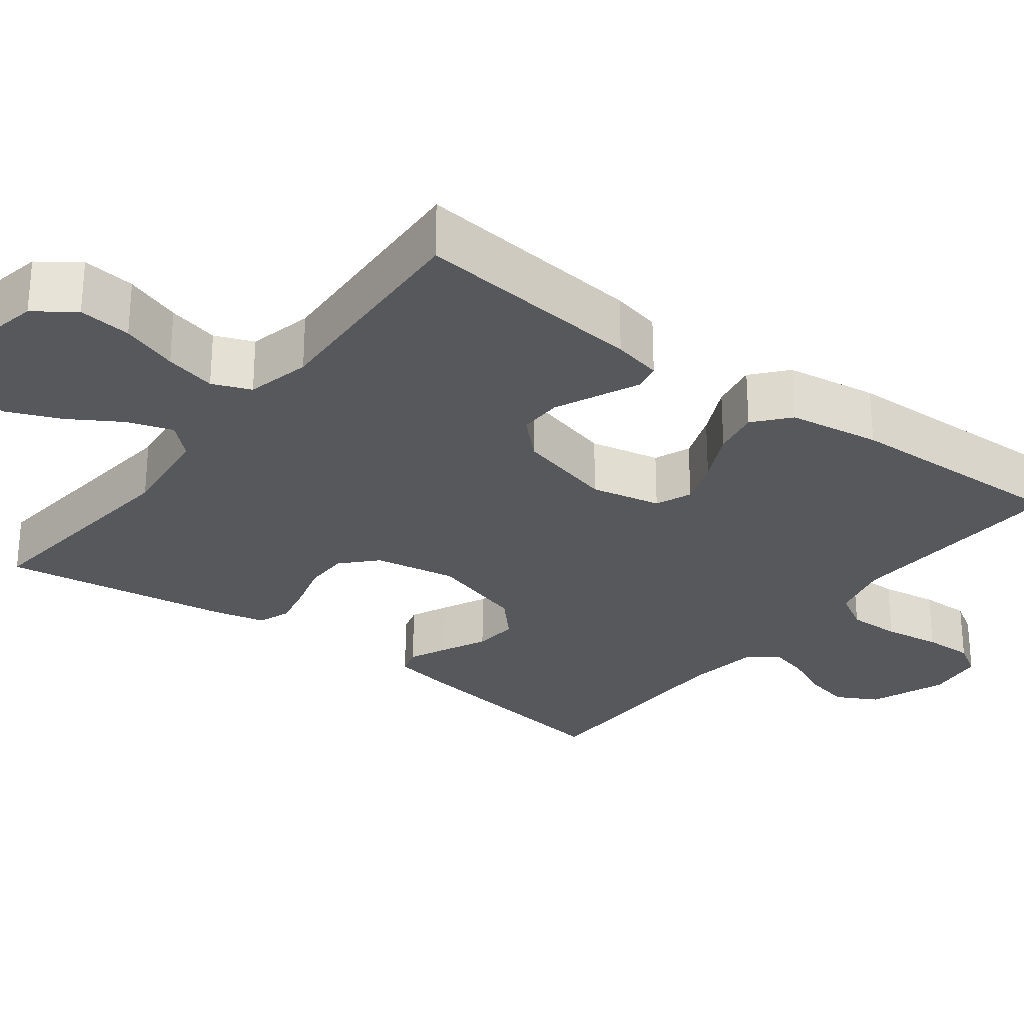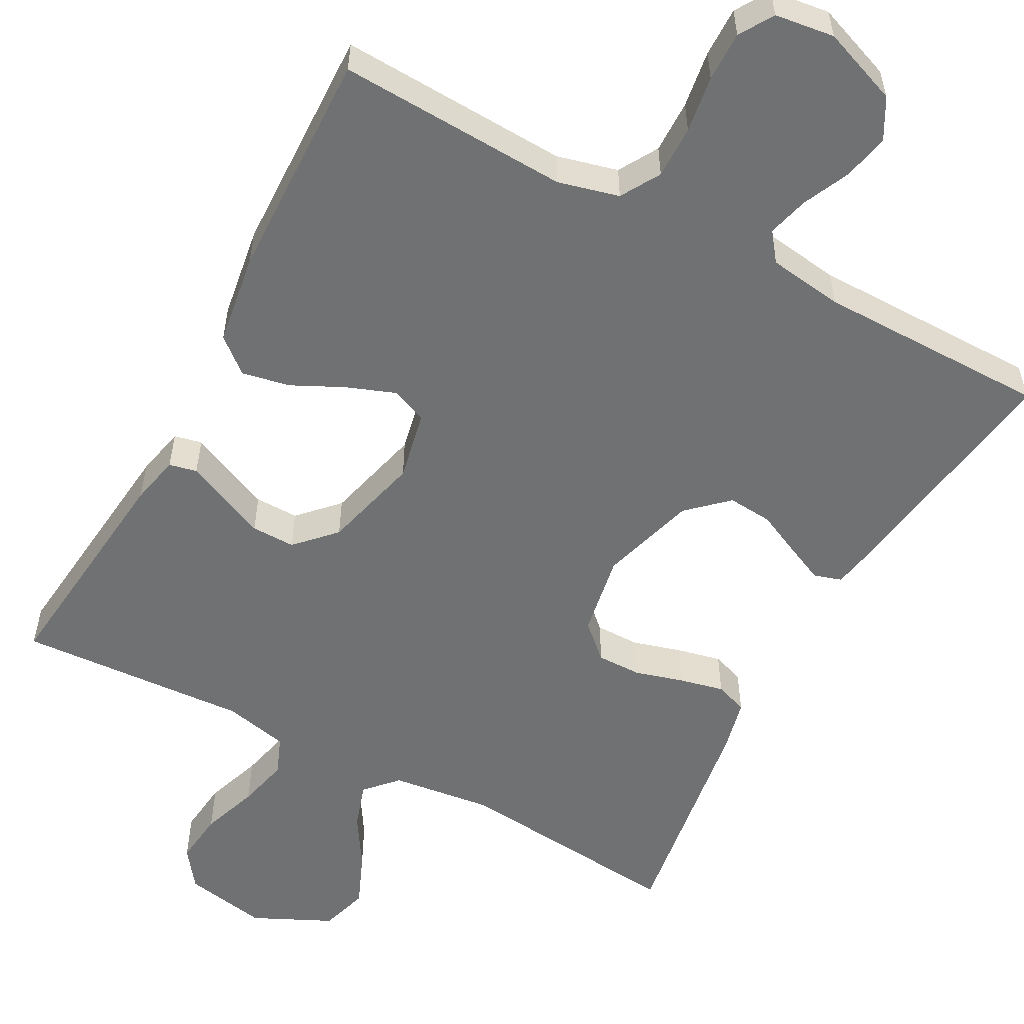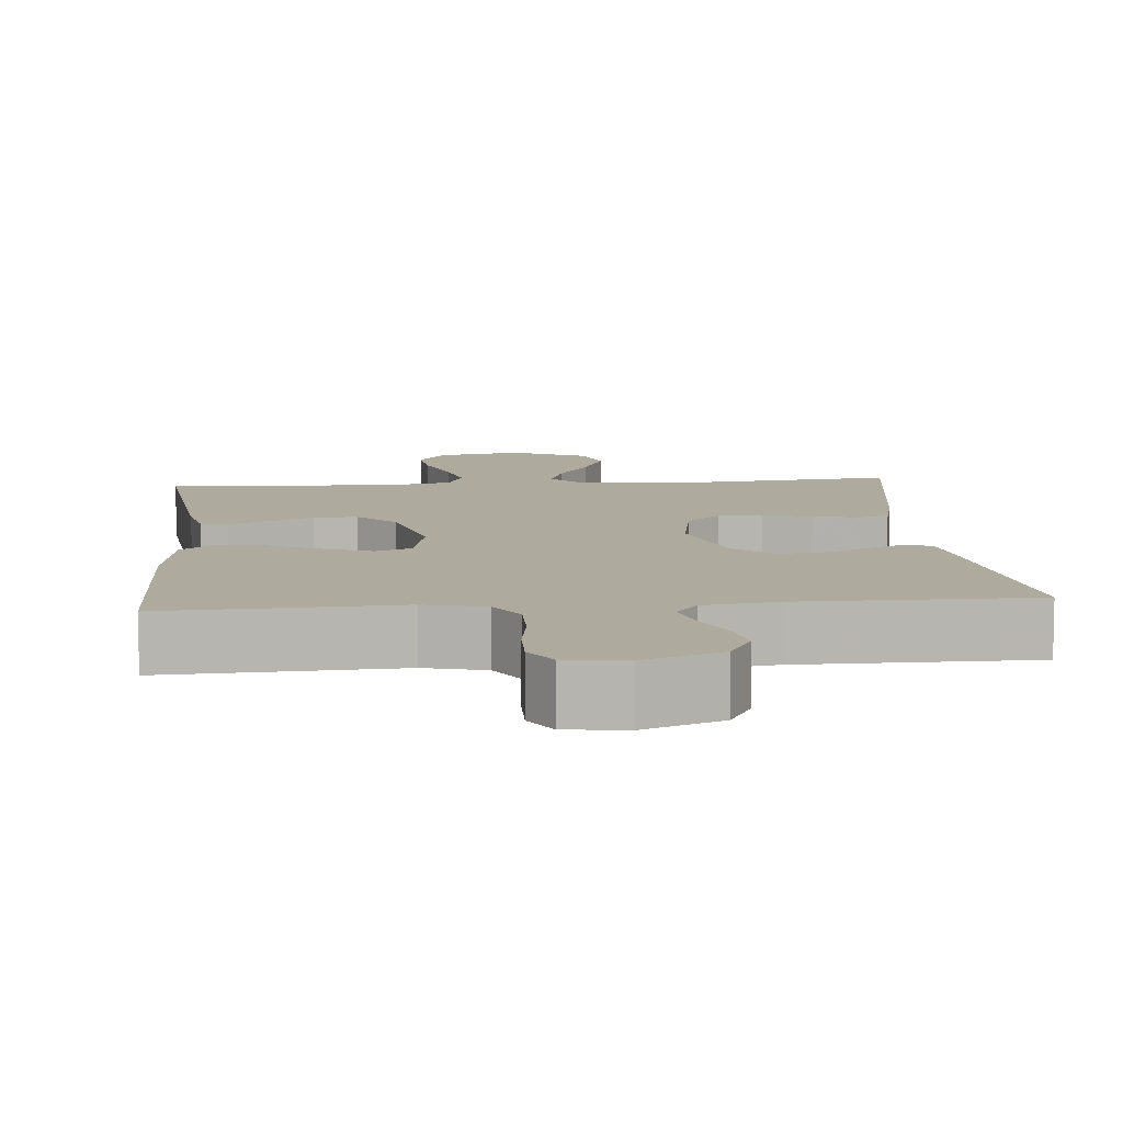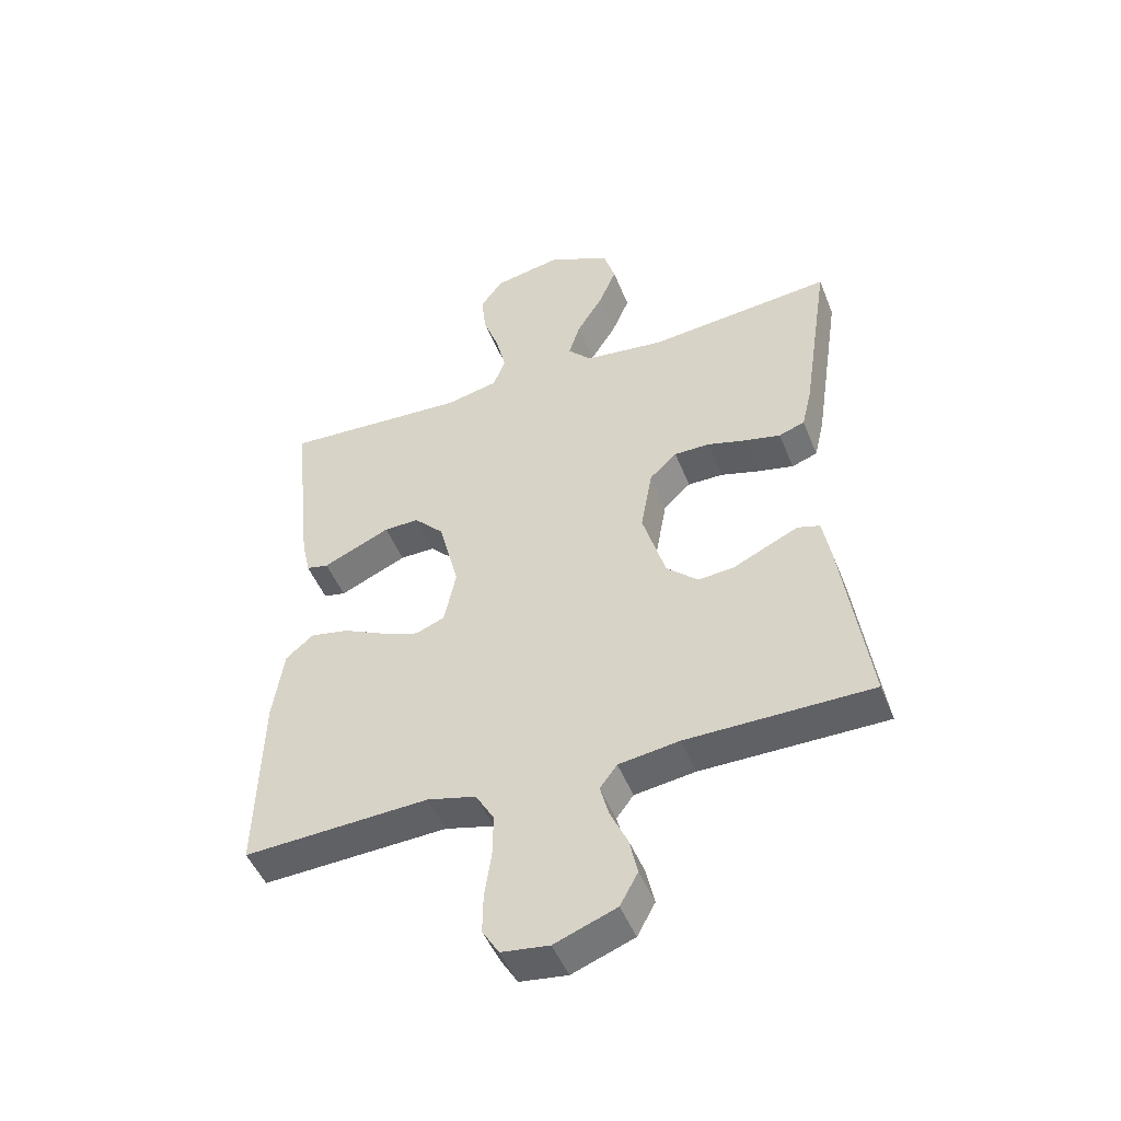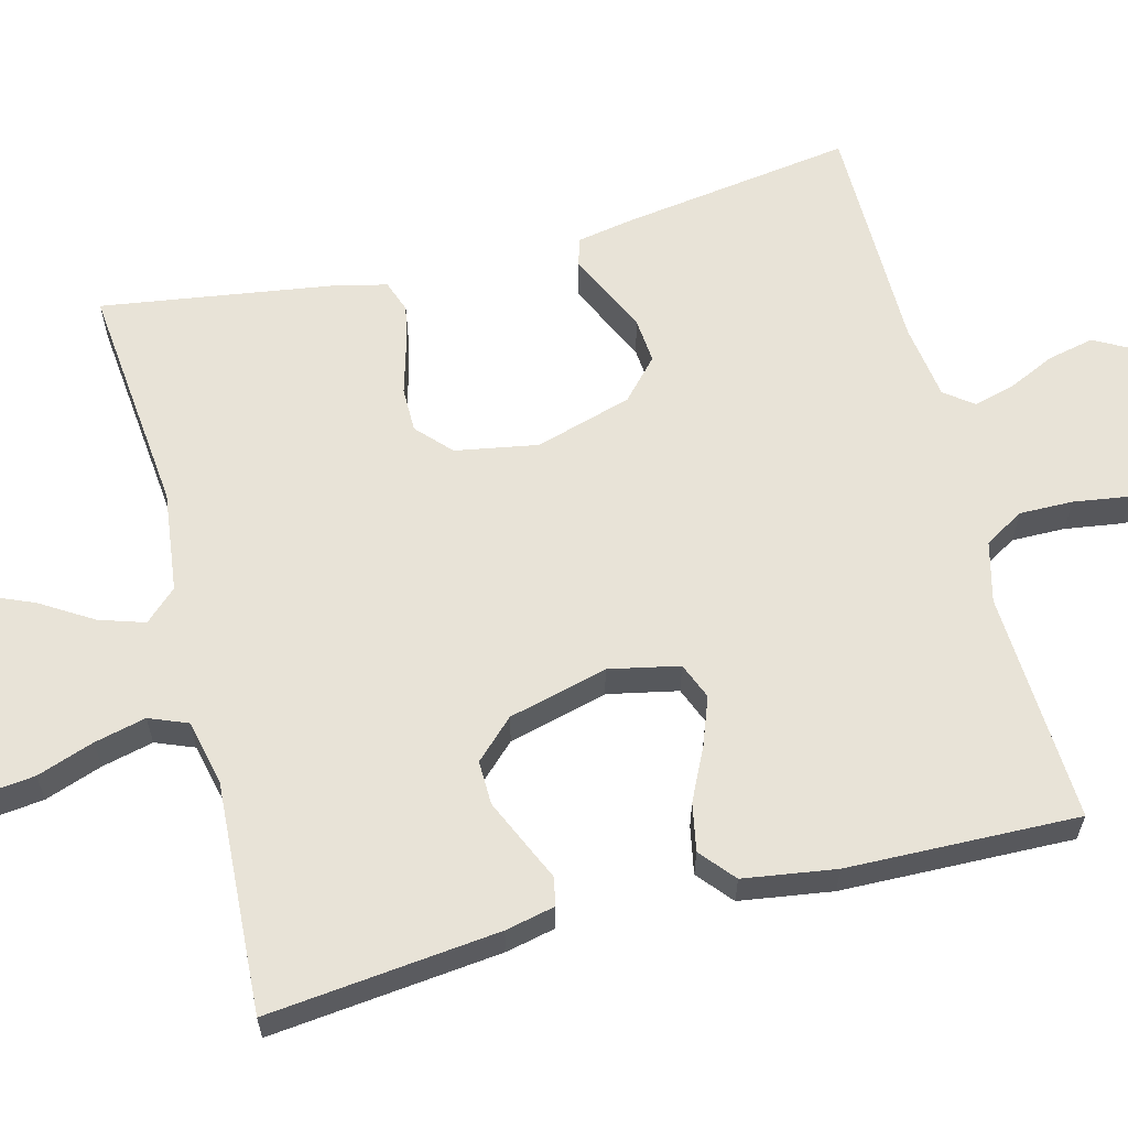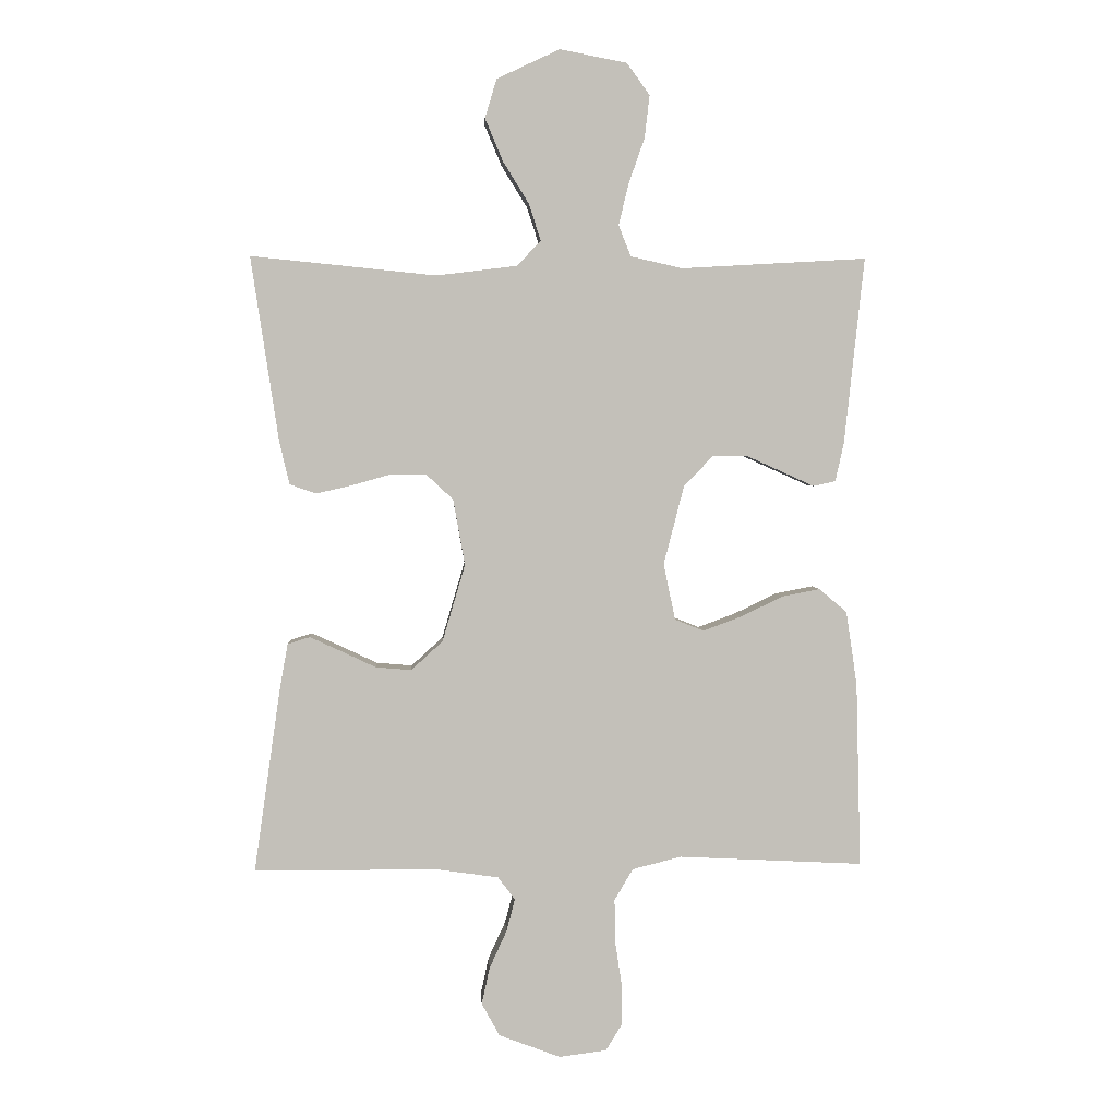
<metadata>
{"format":"obj","ext":"obj","renderer":"f3d","projection":"perspective","resolution":1024,"background":"white","views":[{"elev":-27.8,"azim":52.6,"up":"+Y"},{"elev":-55.1,"azim":151.8,"up":"+Y"},{"elev":9.2,"azim":175.0,"up":"+Y"},{"elev":-48.3,"azim":-158.8,"up":"+Z"},{"elev":61.8,"azim":75.5,"up":"+Y"},{"elev":3.4,"azim":-3.2,"up":"+Z"}]}
</metadata>
<code>
v -0.5 0.07 -0.5
v -0.457 0.07 -0.2
v -0.444 0.07 -0.128
v -0.408 0.07 -0.117
v -0.358 0.07 -0.14
v -0.301 0.07 -0.167
v -0.243 0.07 -0.172
v -0.192 0.07 -0.125
v -0.155 0.07 0
v -0.174 0.07 0.107
v -0.218 0.07 0.148
v -0.276 0.07 0.148
v -0.339 0.07 0.13
v -0.397 0.07 0.117
v -0.439 0.07 0.132
v -0.455 0.07 0.2
v -0.5 0.07 0.5
v -0.2 0.07 0.47
v -0.069 0.07 0.486
v -0.031 0.07 0.527
v -0.05 0.07 0.586
v -0.092 0.07 0.654
v -0.121 0.07 0.723
v -0.102 0.07 0.786
v 0 0.07 0.834
v 0.109 0.07 0.813
v 0.146 0.07 0.762
v 0.138 0.07 0.693
v 0.112 0.07 0.619
v 0.096 0.07 0.552
v 0.116 0.07 0.502
v 0.2 0.07 0.483
v 0.5 0.07 0.5
v 0.468 0.07 0.2
v 0.454 0.07 0.136
v 0.418 0.07 0.128
v 0.367 0.07 0.151
v 0.309 0.07 0.177
v 0.252 0.07 0.178
v 0.204 0.07 0.128
v 0.171 0.07 0
v 0.19 0.07 -0.091
v 0.237 0.07 -0.11
v 0.299 0.07 -0.087
v 0.367 0.07 -0.054
v 0.429 0.07 -0.042
v 0.474 0.07 -0.08
v 0.492 0.07 -0.2
v 0.5 0.07 -0.5
v 0.2 0.07 -0.485
v 0.121 0.07 -0.505
v 0.091 0.07 -0.556
v 0.092 0.07 -0.625
v 0.103 0.07 -0.699
v 0.104 0.07 -0.764
v 0.077 0.07 -0.808
v 0 0.07 -0.818
v -0.1 0.07 -0.78
v -0.129 0.07 -0.727
v -0.116 0.07 -0.667
v -0.088 0.07 -0.606
v -0.074 0.07 -0.553
v -0.102 0.07 -0.516
v -0.2 0.07 -0.502
v -0.5 0 -0.5
v -0.457 0 -0.2
v -0.444 0 -0.128
v -0.408 0 -0.117
v -0.358 0 -0.14
v -0.301 0 -0.167
v -0.243 0 -0.172
v -0.192 0 -0.125
v -0.155 0 0
v -0.174 0 0.107
v -0.218 0 0.148
v -0.276 0 0.148
v -0.339 0 0.13
v -0.397 0 0.117
v -0.439 0 0.132
v -0.455 0 0.2
v -0.5 0 0.5
v -0.2 0 0.47
v -0.069 0 0.486
v -0.031 0 0.527
v -0.05 0 0.586
v -0.092 0 0.654
v -0.121 0 0.723
v -0.102 0 0.786
v 0 0 0.834
v 0.109 0 0.813
v 0.146 0 0.762
v 0.138 0 0.693
v 0.112 0 0.619
v 0.096 0 0.552
v 0.116 0 0.502
v 0.2 0 0.483
v 0.5 0 0.5
v 0.468 0 0.2
v 0.454 0 0.136
v 0.418 0 0.128
v 0.367 0 0.151
v 0.309 0 0.177
v 0.252 0 0.178
v 0.204 0 0.128
v 0.171 0 0
v 0.19 0 -0.091
v 0.237 0 -0.11
v 0.299 0 -0.087
v 0.367 0 -0.054
v 0.429 0 -0.042
v 0.474 0 -0.08
v 0.492 0 -0.2
v 0.5 0 -0.5
v 0.2 0 -0.485
v 0.121 0 -0.505
v 0.091 0 -0.556
v 0.092 0 -0.625
v 0.103 0 -0.699
v 0.104 0 -0.764
v 0.077 0 -0.808
v 0 0 -0.818
v -0.1 0 -0.78
v -0.129 0 -0.727
v -0.116 0 -0.667
v -0.088 0 -0.606
v -0.074 0 -0.553
v -0.102 0 -0.516
v -0.2 0 -0.502
f 59 60 61
f 58 59 61
f 57 58 61
f 56 57 61
f 55 56 61
f 54 55 61
f 53 54 61
f 52 53 61 62
f 51 52 62 63
f 48 49 50
f 47 48 50
f 46 47 50
f 45 46 50
f 44 45 50
f 51 63 64
f 50 51 64
f 44 50 64
f 43 44 64
f 35 36 37
f 34 35 37
f 33 34 37
f 32 33 37
f 31 32 37 38
f 27 28 29
f 26 27 29
f 25 26 29
f 24 25 29
f 23 24 29
f 22 23 29
f 21 22 29
f 20 21 29 30
f 19 20 30 31
f 16 17 18
f 15 16 18
f 14 15 18
f 13 14 18
f 12 13 18
f 18 19 31
f 12 18 31
f 11 12 31
f 4 5 6
f 3 4 6
f 2 3 6
f 1 2 6
f 64 1 6
f 64 6 7
f 64 7 8
f 43 64 8
f 42 43 8
f 41 42 8 9
f 40 41 9 10
f 10 11 31
f 40 10 31
f 39 40 31
f 31 38 39
f 125 124 123
f 125 123 122
f 125 122 121
f 125 121 120
f 125 120 119
f 125 119 118
f 125 118 117
f 126 125 117 116
f 127 126 116 115
f 114 113 112
f 114 112 111
f 114 111 110
f 114 110 109
f 114 109 108
f 128 127 115
f 128 115 114
f 128 114 108
f 128 108 107
f 101 100 99
f 101 99 98
f 101 98 97
f 101 97 96
f 102 101 96 95
f 93 92 91
f 93 91 90
f 93 90 89
f 93 89 88
f 93 88 87
f 93 87 86
f 93 86 85
f 94 93 85 84
f 95 94 84 83
f 82 81 80
f 82 80 79
f 82 79 78
f 82 78 77
f 82 77 76
f 95 83 82
f 95 82 76
f 95 76 75
f 70 69 68
f 70 68 67
f 70 67 66
f 70 66 65
f 70 65 128
f 71 70 128
f 72 71 128
f 72 128 107
f 72 107 106
f 73 72 106 105
f 74 73 105 104
f 95 75 74
f 95 74 104
f 95 104 103
f 103 102 95
f 1 65 66 2
f 2 66 67 3
f 3 67 68 4
f 4 68 69 5
f 5 69 70 6
f 6 70 71 7
f 7 71 72 8
f 8 72 73 9
f 9 73 74 10
f 10 74 75 11
f 11 75 76 12
f 12 76 77 13
f 13 77 78 14
f 14 78 79 15
f 15 79 80 16
f 16 80 81 17
f 17 81 82 18
f 18 82 83 19
f 19 83 84 20
f 20 84 85 21
f 21 85 86 22
f 22 86 87 23
f 23 87 88 24
f 24 88 89 25
f 25 89 90 26
f 26 90 91 27
f 27 91 92 28
f 28 92 93 29
f 29 93 94 30
f 30 94 95 31
f 31 95 96 32
f 32 96 97 33
f 33 97 98 34
f 34 98 99 35
f 35 99 100 36
f 36 100 101 37
f 37 101 102 38
f 38 102 103 39
f 39 103 104 40
f 40 104 105 41
f 41 105 106 42
f 42 106 107 43
f 43 107 108 44
f 44 108 109 45
f 45 109 110 46
f 46 110 111 47
f 47 111 112 48
f 48 112 113 49
f 49 113 114 50
f 50 114 115 51
f 51 115 116 52
f 52 116 117 53
f 53 117 118 54
f 54 118 119 55
f 55 119 120 56
f 56 120 121 57
f 57 121 122 58
f 58 122 123 59
f 59 123 124 60
f 60 124 125 61
f 61 125 126 62
f 62 126 127 63
f 63 127 128 64
f 64 128 65 1

</code>
